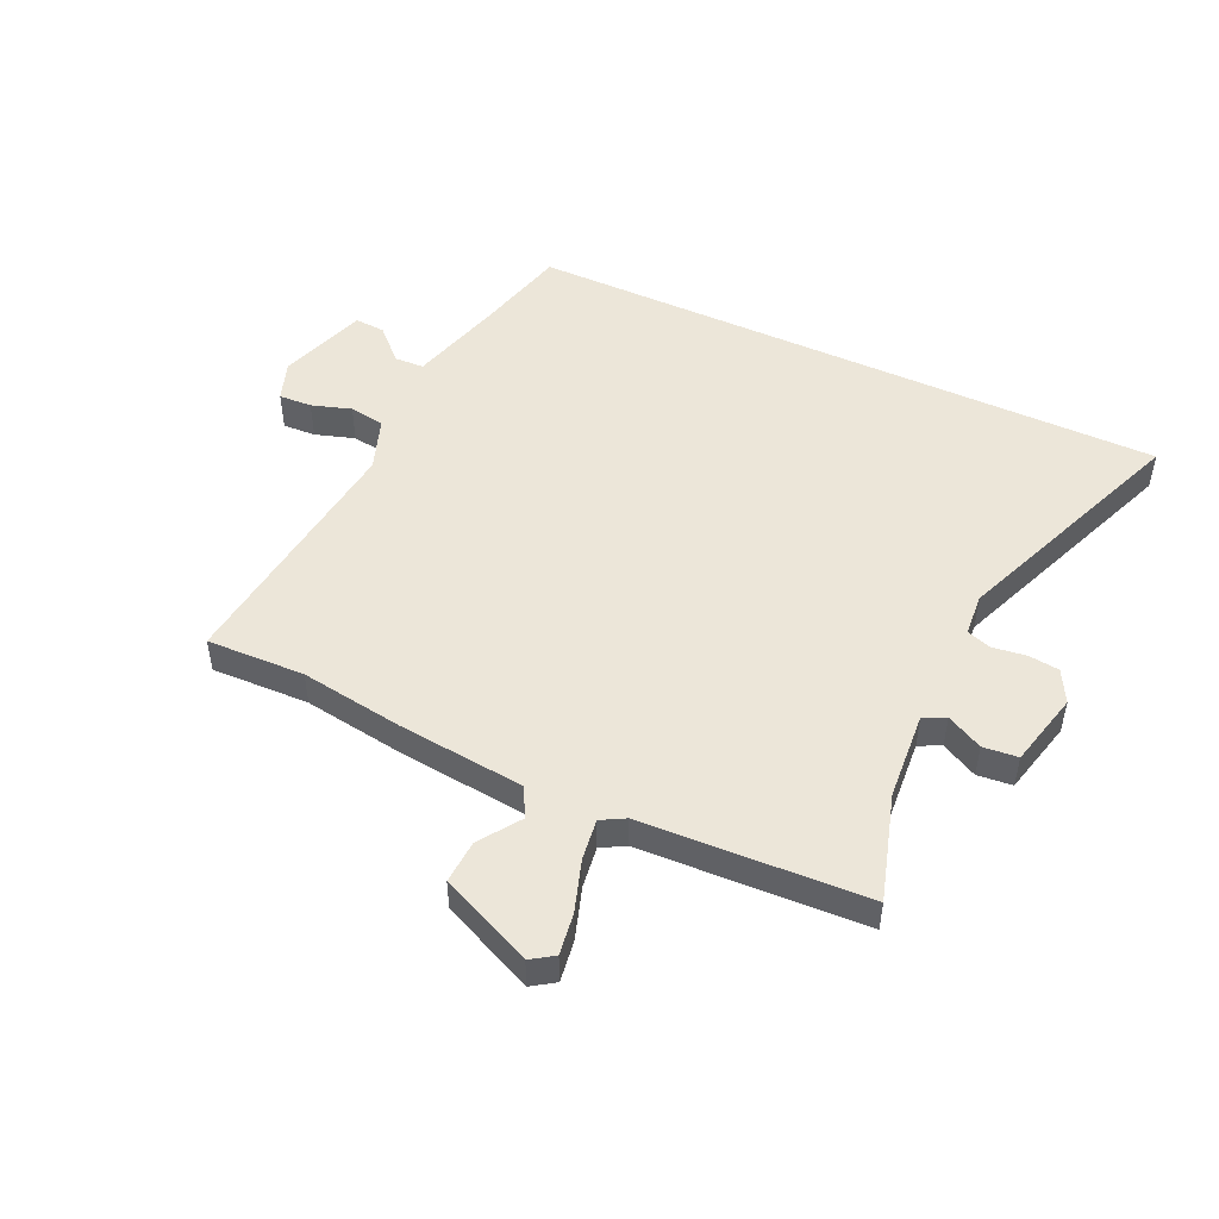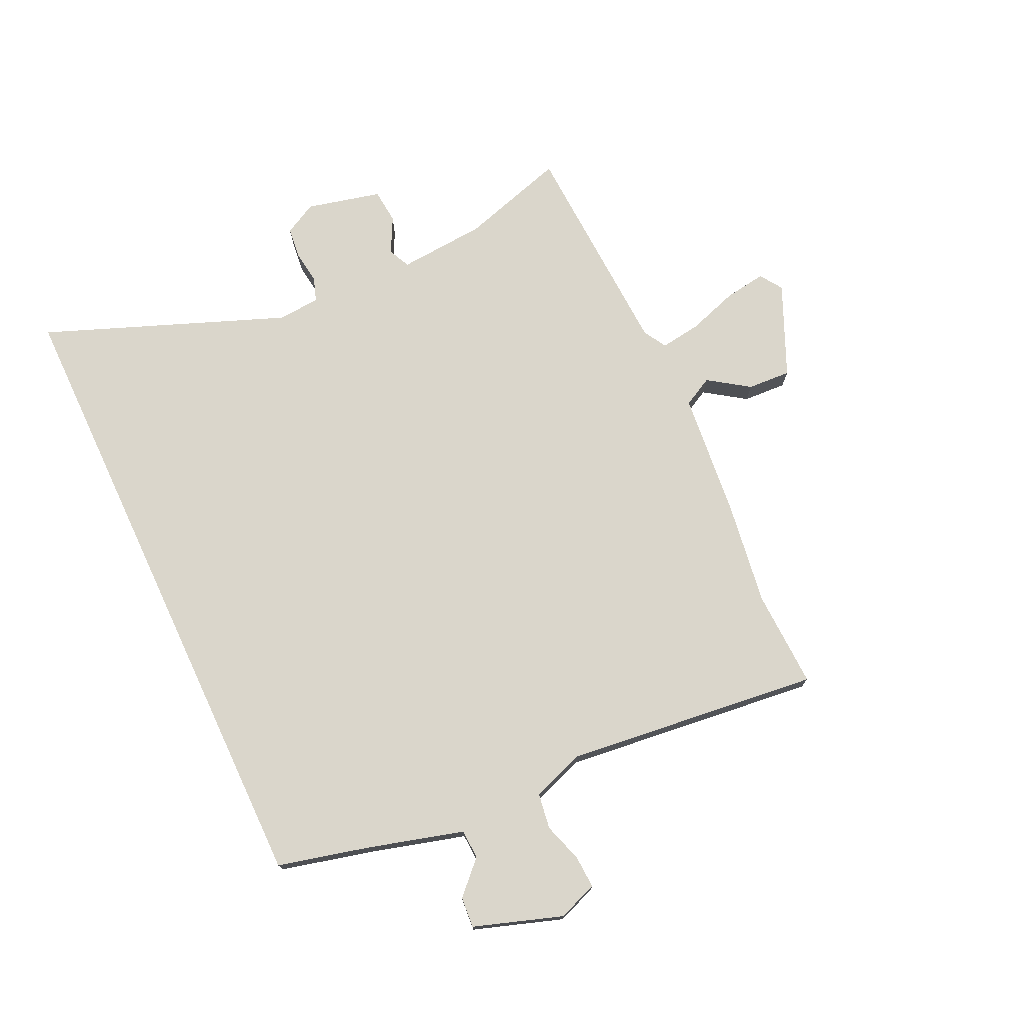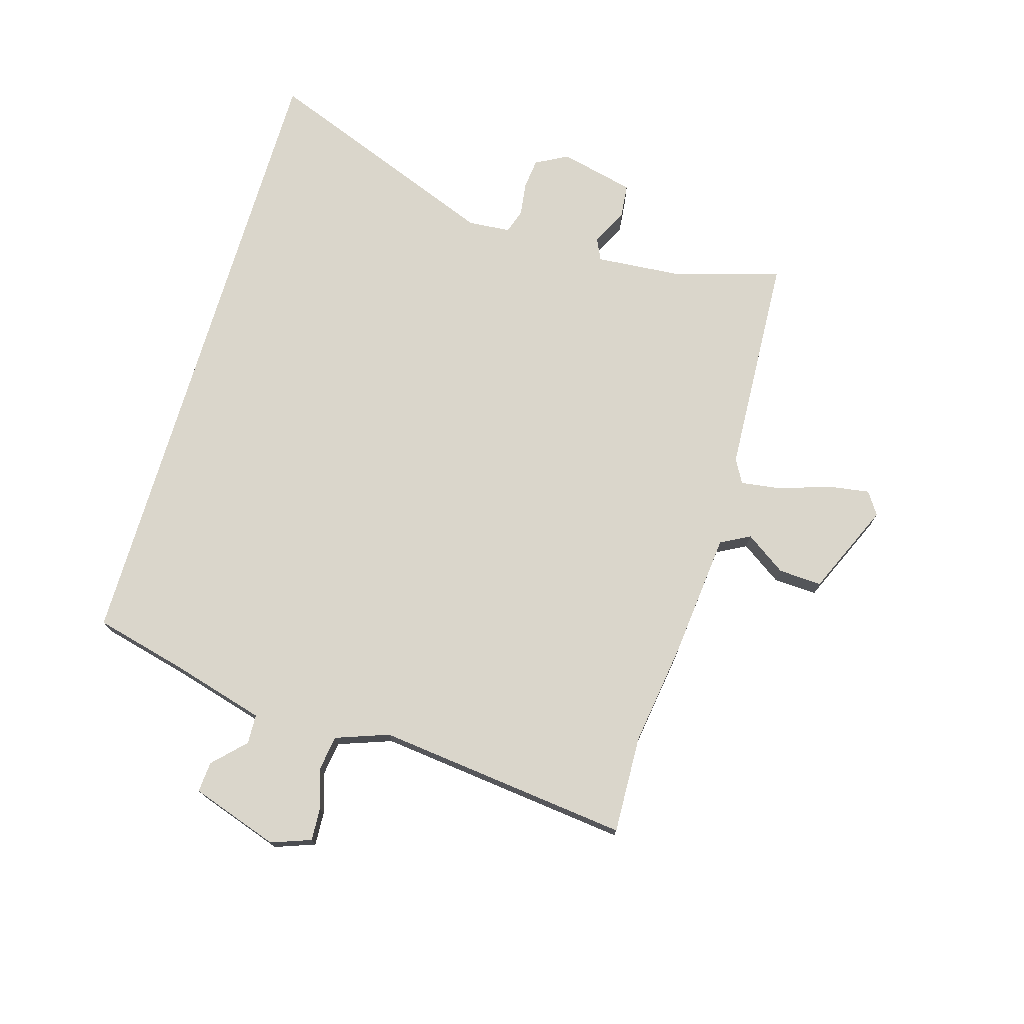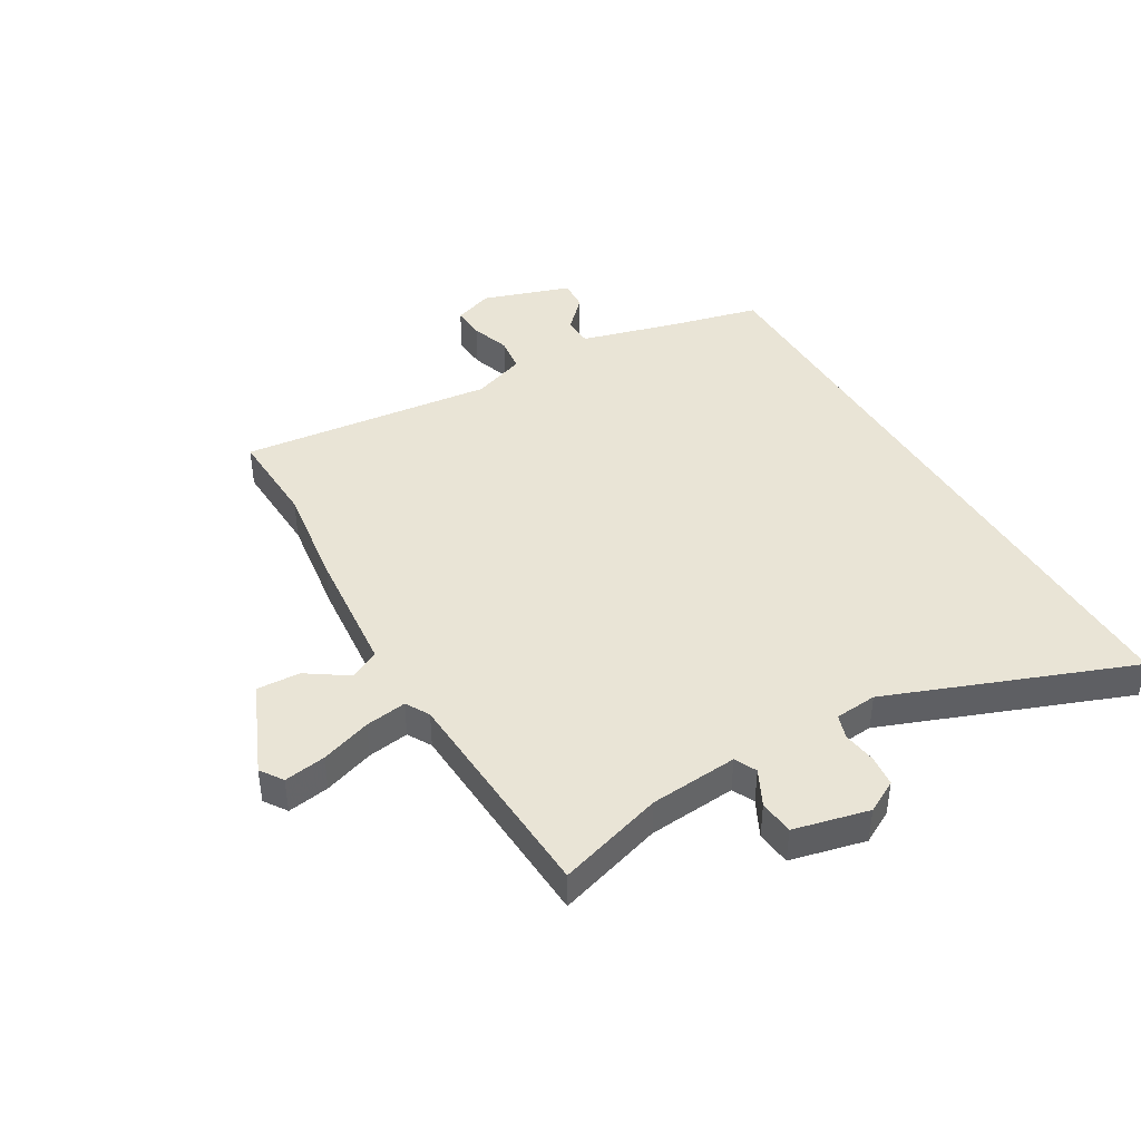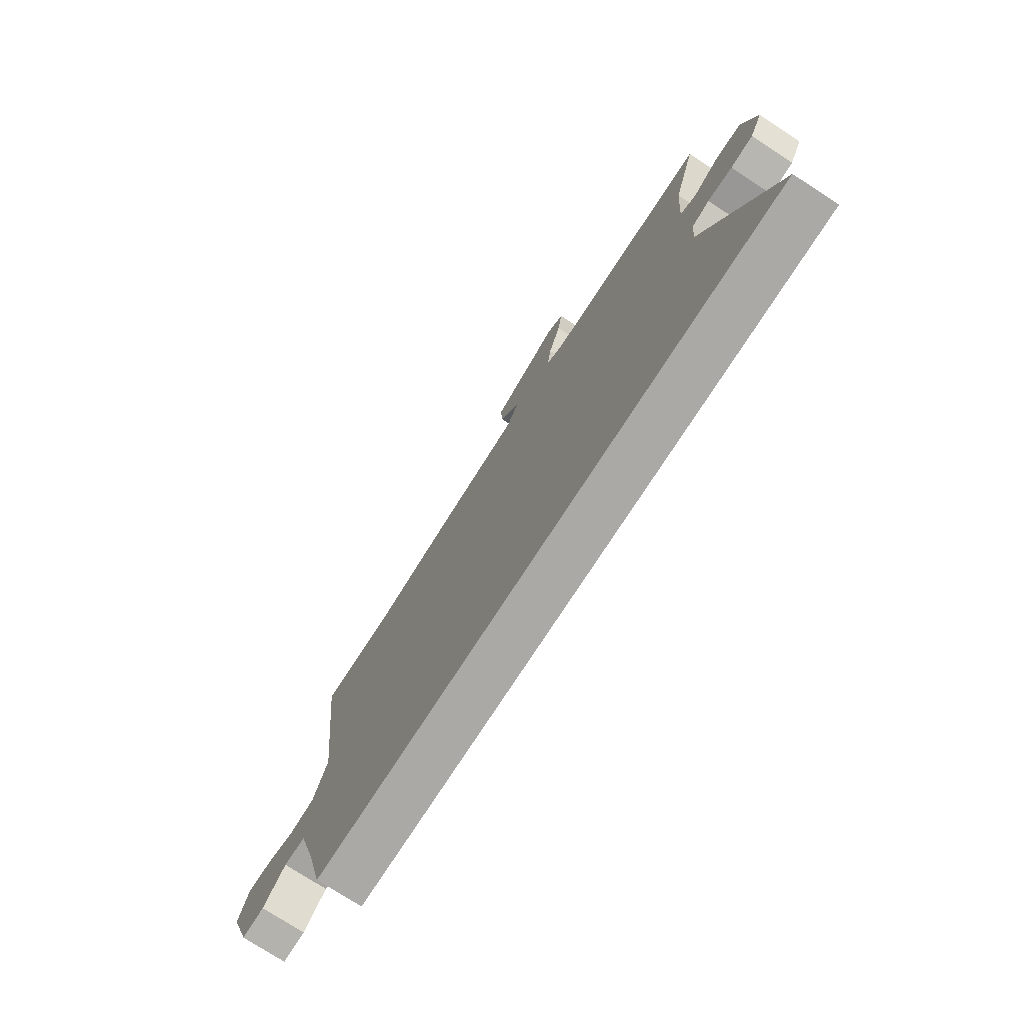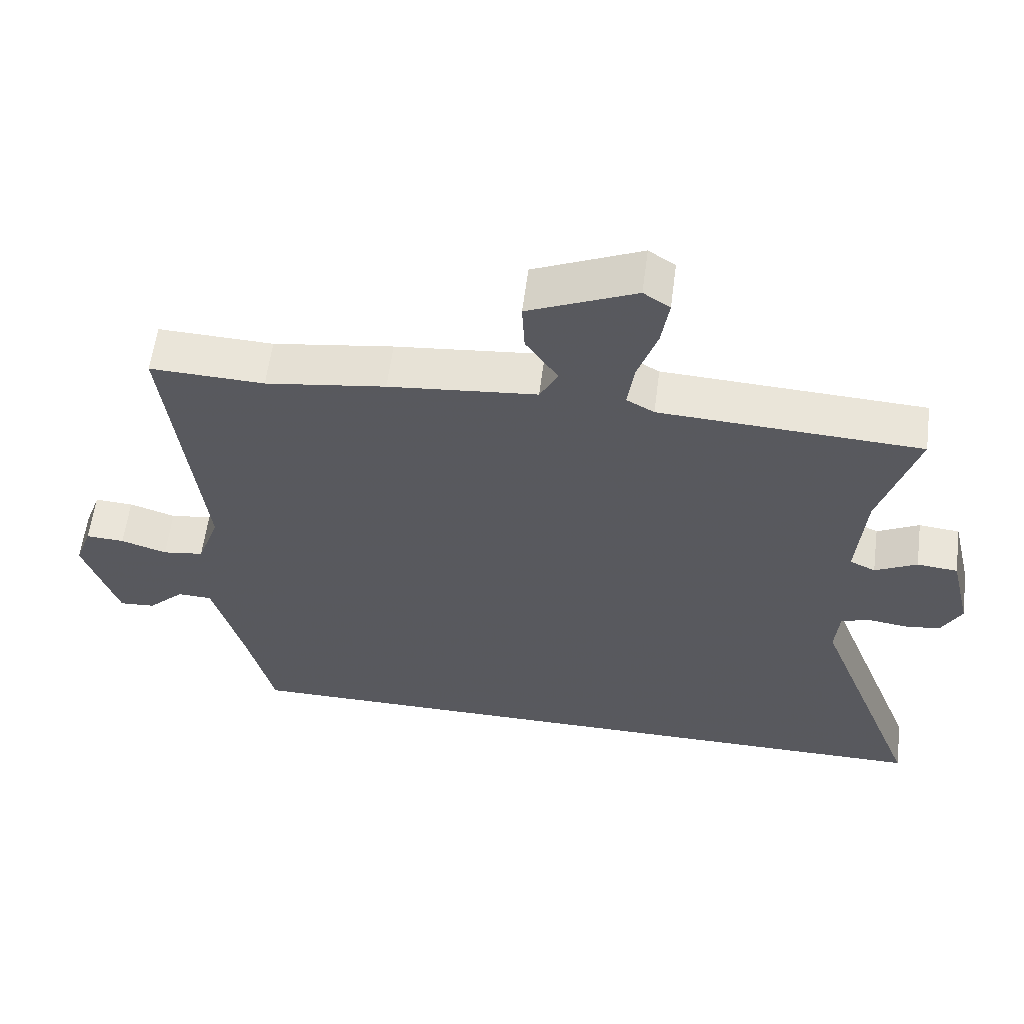
<metadata>
{"format":"obj","ext":"obj","renderer":"f3d","projection":"perspective","resolution":1024,"background":"white","views":[{"elev":49.4,"azim":25.0,"up":"+Y"},{"elev":74.1,"azim":-115.1,"up":"+Y"},{"elev":74.0,"azim":-73.6,"up":"+Y"},{"elev":42.4,"azim":59.3,"up":"+Y"},{"elev":-75.6,"azim":57.1,"up":"+Z"},{"elev":59.1,"azim":7.4,"up":"+Z"}]}
</metadata>
<code>
v -0.589 0.07 0.503
v -0.42 0.07 0.497
v -0.242 0.07 0.523
v -0.023 0.07 0.545
v 0.004 0.07 0.596
v -0.044 0.07 0.666
v -0.048 0.07 0.741
v 0.111 0.07 0.811
v 0.15 0.07 0.785
v 0.139 0.07 0.713
v 0.11 0.07 0.626
v 0.1 0.07 0.555
v 0.141 0.07 0.532
v 0.527 0.07 0.513
v 0.472 0.07 0.331
v 0.46 0.07 0.179
v 0.498 0.07 0.161
v 0.56 0.07 0.193
v 0.62 0.07 0.187
v 0.651 0.07 0.058
v 0.621 0.07 0.002
v 0.568 0.07 -0.004
v 0.51 0.07 0.004
v 0.468 0.07 -0.01
v 0.462 0.07 -0.083
v 0.624 0.07 -0.5
v -0.489 0.07 -0.5
v -0.528 0.07 -0.343
v -0.574 0.07 -0.178
v -0.625 0.07 -0.176
v -0.679 0.07 -0.229
v -0.732 0.07 -0.233
v -0.783 0.07 -0.081
v -0.758 0.07 -0.012
v -0.701 0.07 -0.015
v -0.633 0.07 -0.037
v -0.572 0.07 -0.028
v -0.539 0.07 0.064
v -0.589 0 0.503
v -0.42 0 0.497
v -0.242 0 0.523
v -0.023 0 0.545
v 0.004 0 0.596
v -0.044 0 0.666
v -0.048 0 0.741
v 0.111 0 0.811
v 0.15 0 0.785
v 0.139 0 0.713
v 0.11 0 0.626
v 0.1 0 0.555
v 0.141 0 0.532
v 0.527 0 0.513
v 0.472 0 0.331
v 0.46 0 0.179
v 0.498 0 0.161
v 0.56 0 0.193
v 0.62 0 0.187
v 0.651 0 0.058
v 0.621 0 0.002
v 0.568 0 -0.004
v 0.51 0 0.004
v 0.468 0 -0.01
v 0.462 0 -0.083
v 0.624 0 -0.5
v -0.489 0 -0.5
v -0.528 0 -0.343
v -0.574 0 -0.178
v -0.625 0 -0.176
v -0.679 0 -0.229
v -0.732 0 -0.233
v -0.783 0 -0.081
v -0.758 0 -0.012
v -0.701 0 -0.015
v -0.633 0 -0.037
v -0.572 0 -0.028
v -0.539 0 0.064
f 33 34 35 36
f 33 36 37
f 30 31 32 33
f 29 30 33 37
f 28 29 37 38
f 25 26 27 28
f 24 25 28 38
f 20 21 22 23
f 17 18 19 20
f 16 17 20 23
f 13 14 15
f 12 13 15 16
f 8 9 10 11
f 8 11 12
f 5 6 7 8
f 5 8 12
f 4 5 12 16
f 2 3 4 16
f 16 23 24 38
f 1 2 16 38
f 74 73 72 71
f 75 74 71
f 71 70 69 68
f 75 71 68 67
f 76 75 67 66
f 66 65 64 63
f 76 66 63 62
f 61 60 59 58
f 58 57 56 55
f 61 58 55 54
f 53 52 51
f 54 53 51 50
f 49 48 47 46
f 50 49 46
f 46 45 44 43
f 50 46 43
f 54 50 43 42
f 54 42 41 40
f 76 62 61 54
f 76 54 40 39
f 1 39 40 2
f 2 40 41 3
f 3 41 42 4
f 4 42 43 5
f 5 43 44 6
f 6 44 45 7
f 7 45 46 8
f 8 46 47 9
f 9 47 48 10
f 10 48 49 11
f 11 49 50 12
f 12 50 51 13
f 13 51 52 14
f 14 52 53 15
f 15 53 54 16
f 16 54 55 17
f 17 55 56 18
f 18 56 57 19
f 19 57 58 20
f 20 58 59 21
f 21 59 60 22
f 22 60 61 23
f 23 61 62 24
f 24 62 63 25
f 25 63 64 26
f 26 64 65 27
f 27 65 66 28
f 28 66 67 29
f 29 67 68 30
f 30 68 69 31
f 31 69 70 32
f 32 70 71 33
f 33 71 72 34
f 34 72 73 35
f 35 73 74 36
f 36 74 75 37
f 37 75 76 38
f 38 76 39 1

</code>
